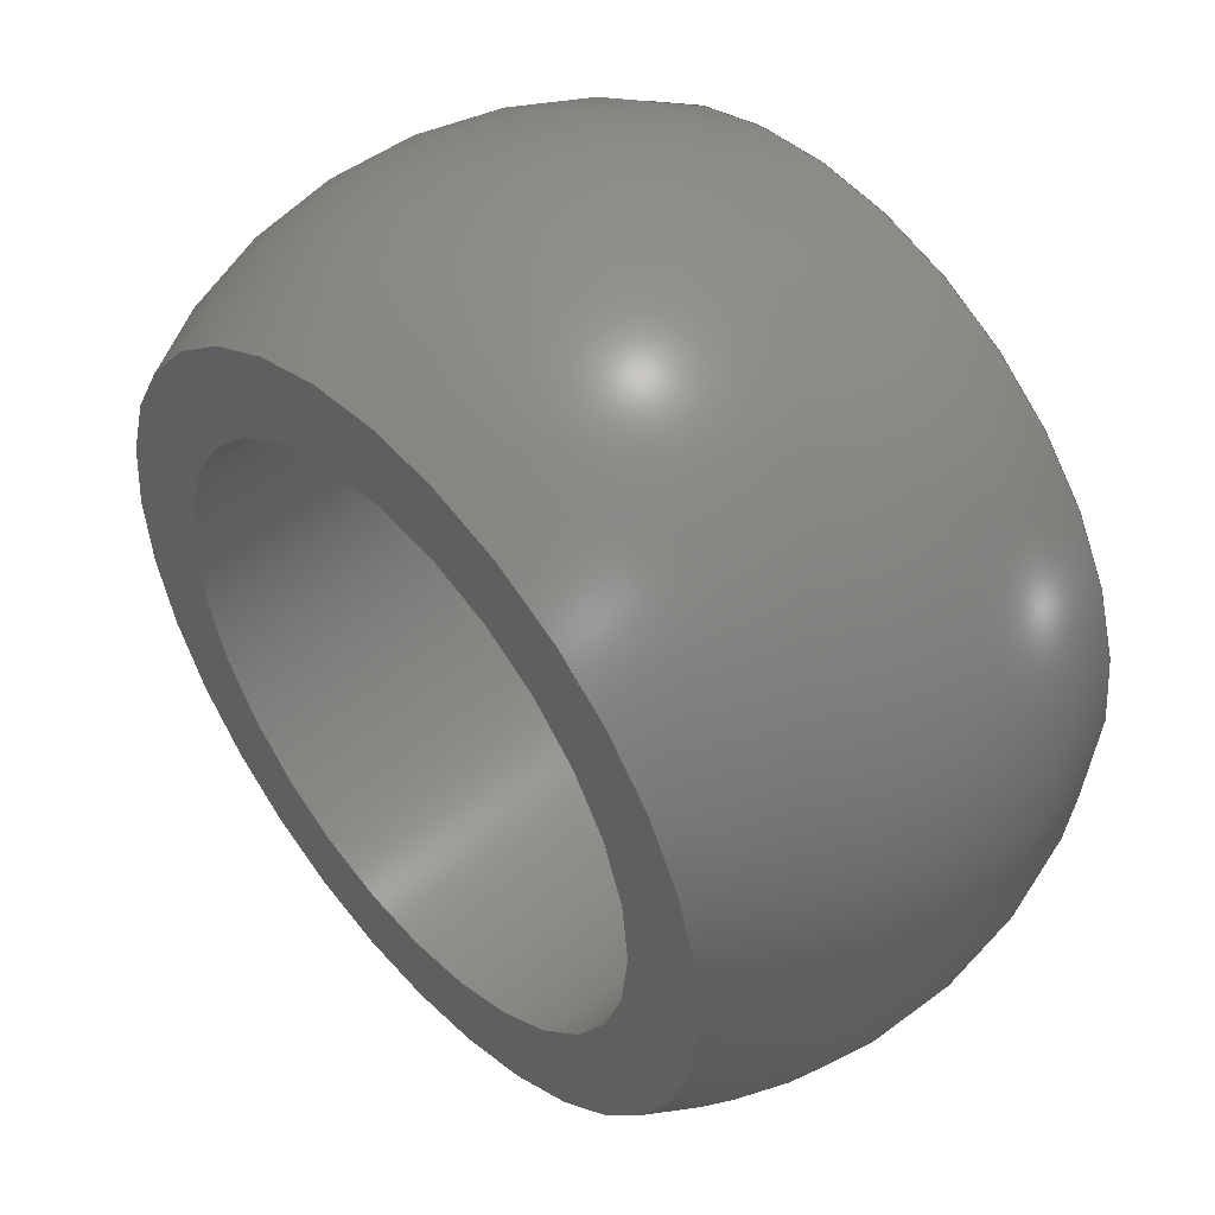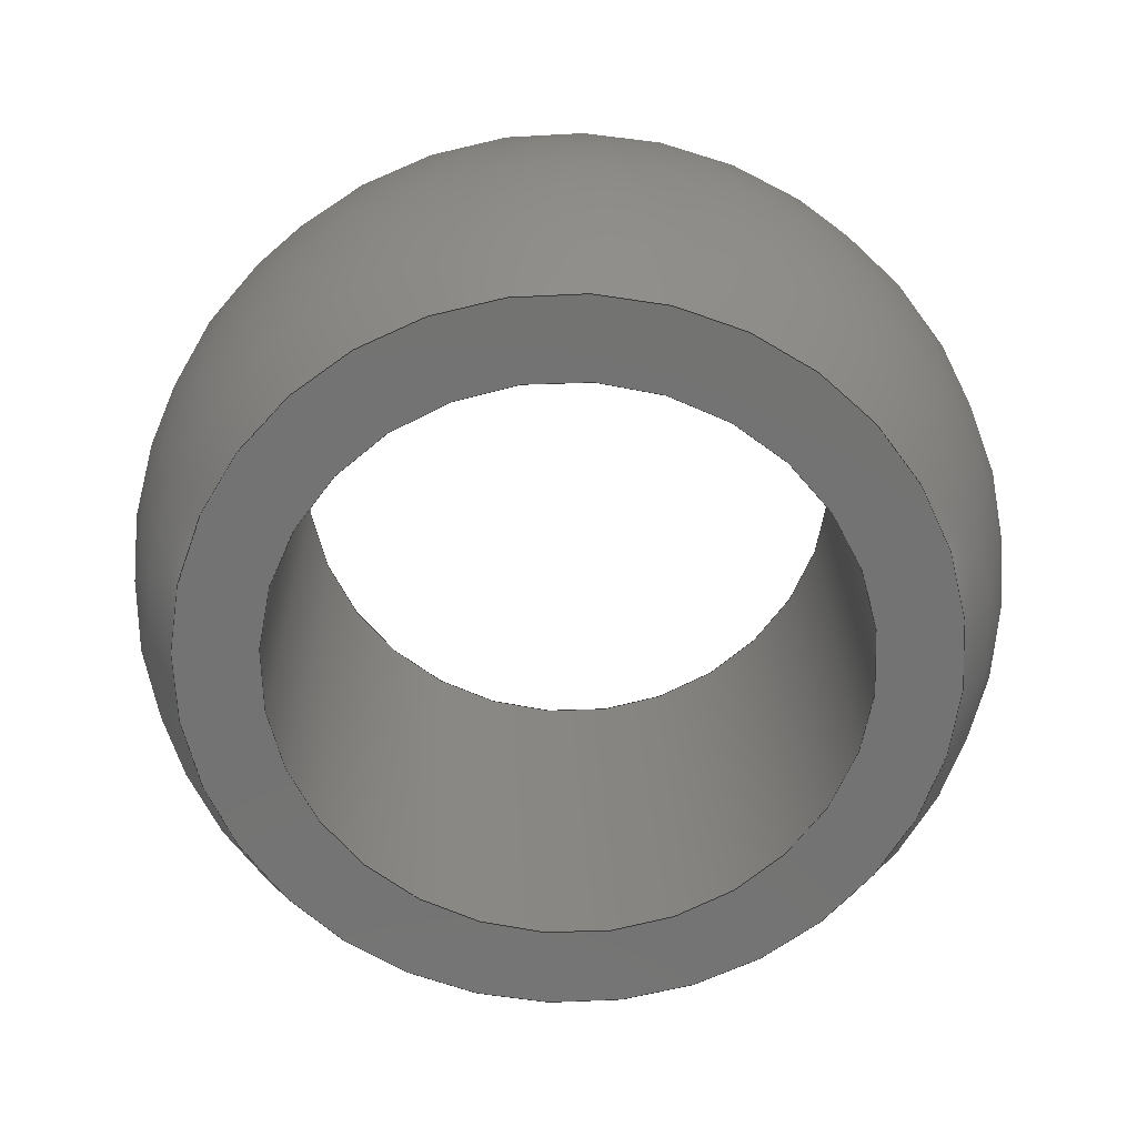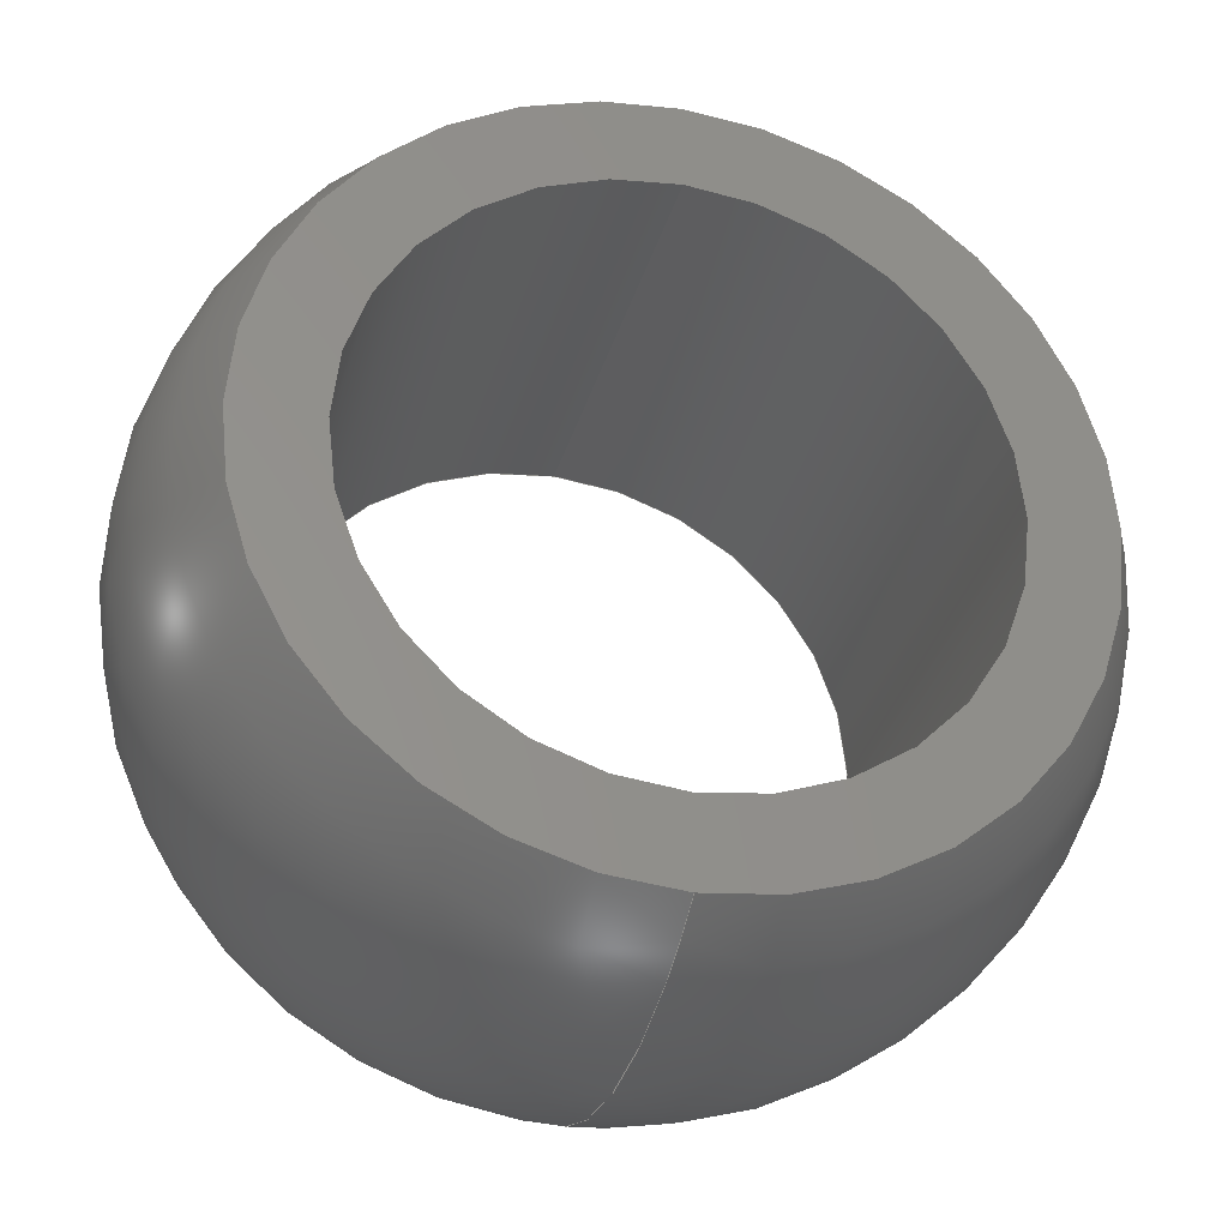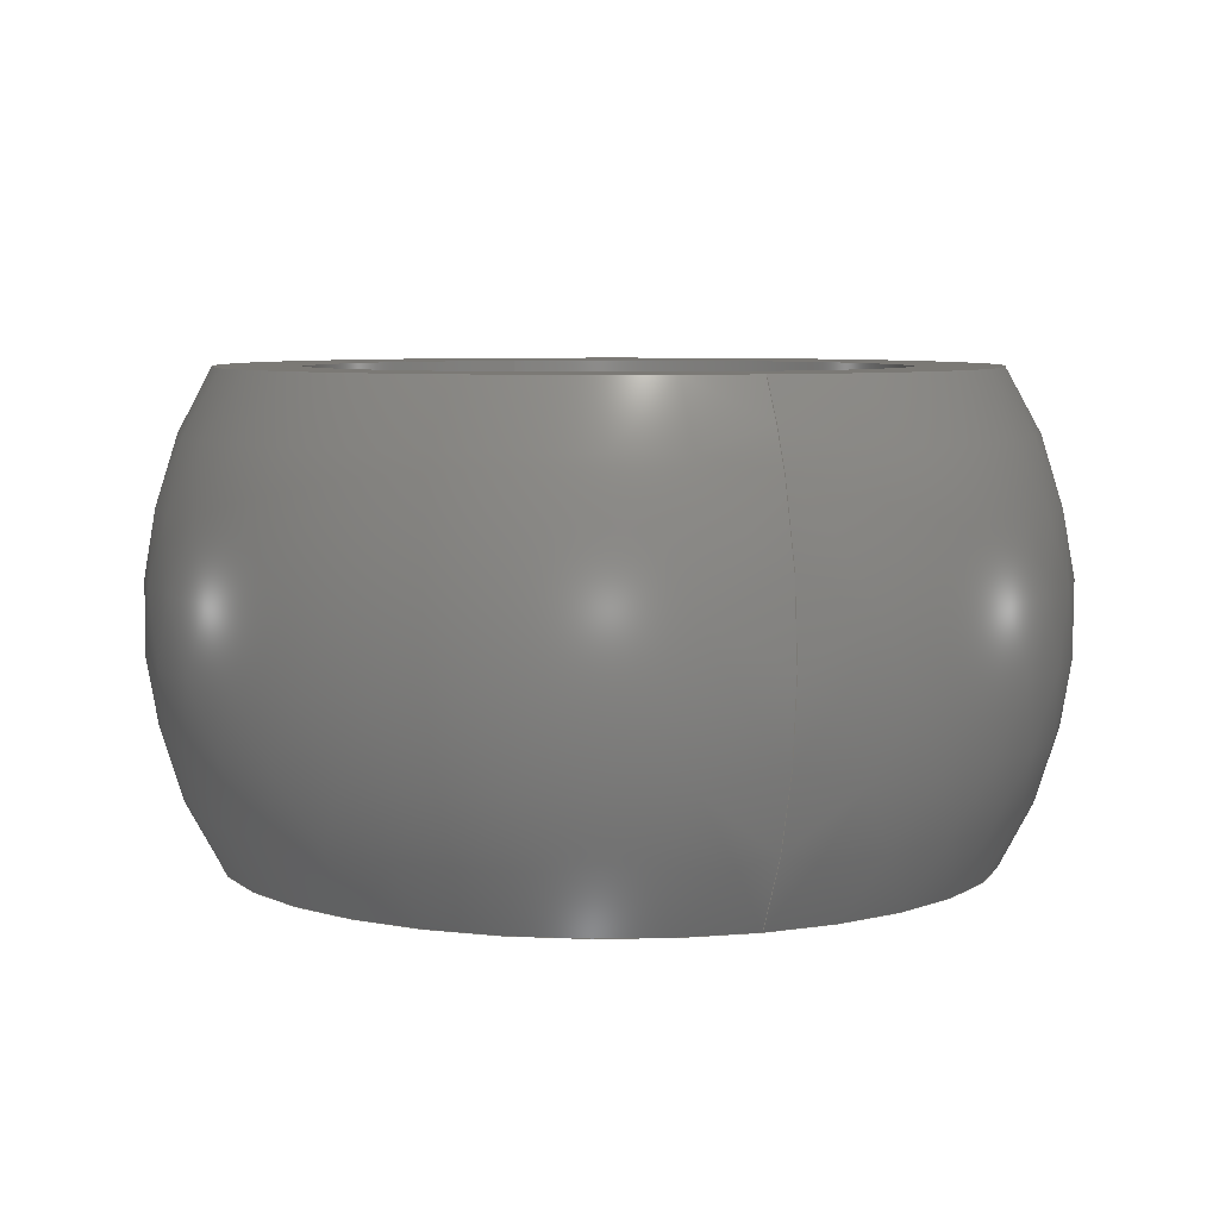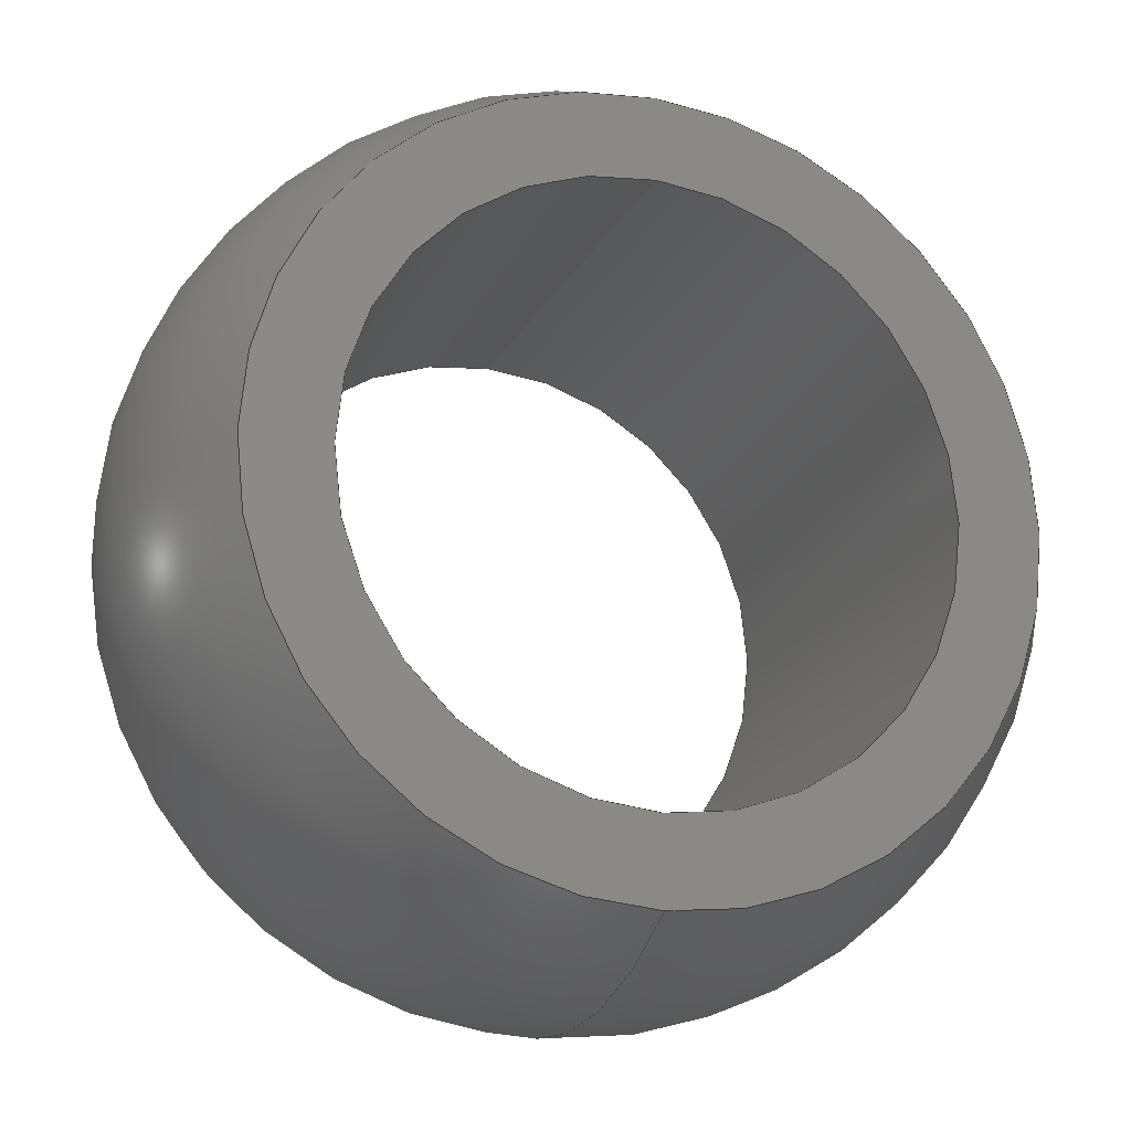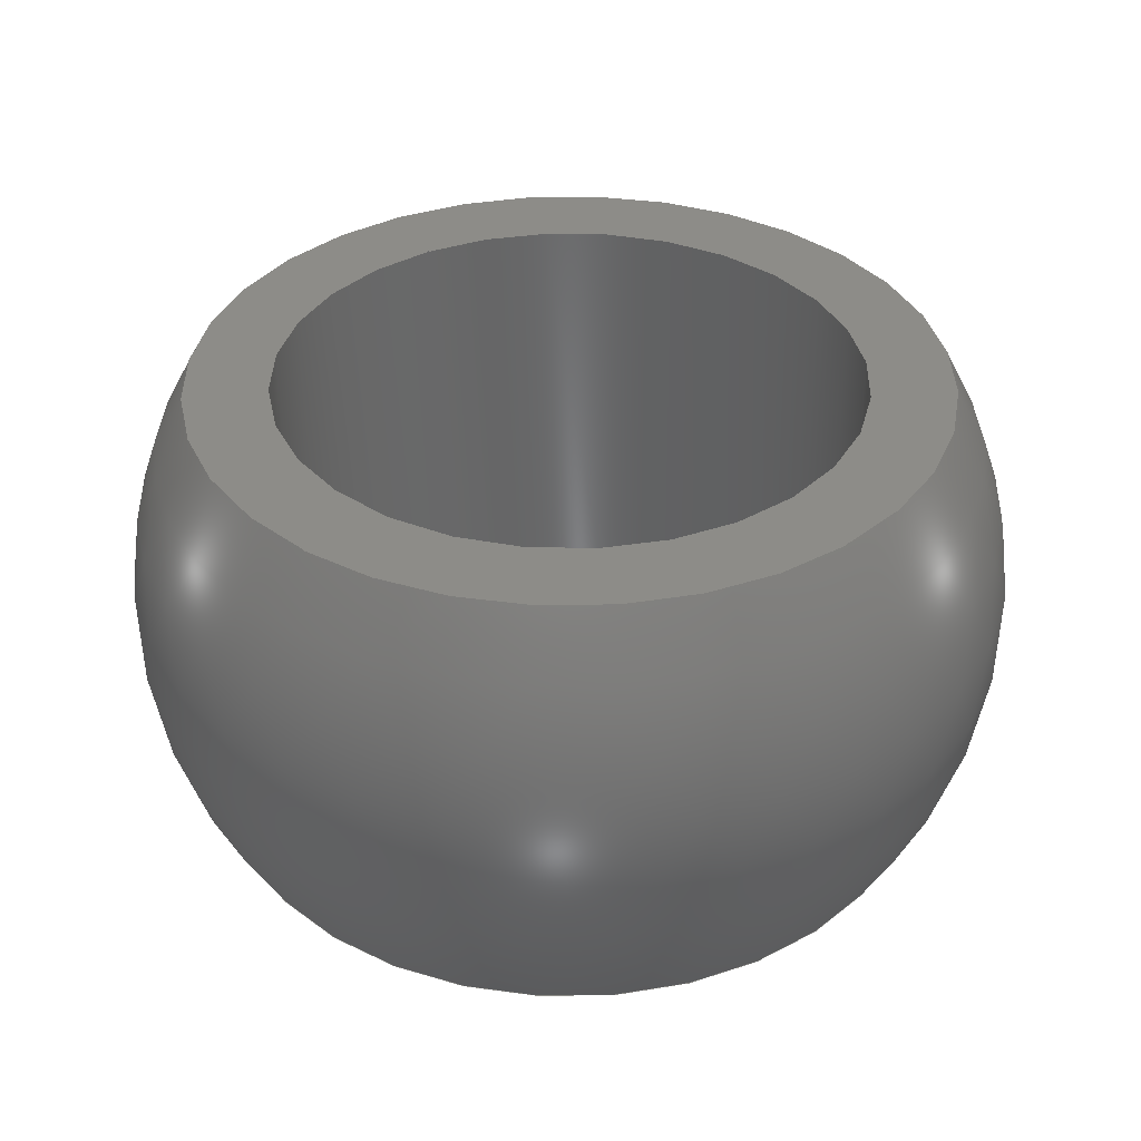
<metadata>
{"format":"step","ext":"step","renderer":"f3d","projection":"perspective","resolution":1024,"background":"white","views":[{"elev":48.6,"azim":48.8,"up":"+Y"},{"elev":-65.2,"azim":-171.7,"up":"+Z"},{"elev":-30.8,"azim":-14.7,"up":"+Y"},{"elev":6.4,"azim":-20.1,"up":"+Z"},{"elev":-18.6,"azim":159.6,"up":"+Y"},{"elev":35.8,"azim":-107.9,"up":"+Z"}]}
</metadata>
<code>
ISO-10303-21;
DATA;
#1=SHAPE_REPRESENTATION_RELATIONSHIP('SRR','None',#100,#2);
#2=ADVANCED_BREP_SHAPE_REPRESENTATION($,(#49),#91);
#3=STYLED_ITEM($,(#108),#49);
#4=SPHERICAL_SURFACE($,#58,12);
#5=PLANE($,#54);
#6=PLANE($,#56);
#7=FACE_BOUND($,#16,.T.);
#8=FACE_BOUND($,#18,.T.);
#9=FACE_BOUND($,#20,.T.);
#10=FACE_BOUND($,#22,.T.);
#11=FACE_OUTER_BOUND($,#15,.T.);
#12=FACE_OUTER_BOUND($,#17,.T.);
#13=FACE_OUTER_BOUND($,#19,.T.);
#14=FACE_OUTER_BOUND($,#21,.T.);
#15=EDGE_LOOP($,(#35));
#16=EDGE_LOOP($,(#36));
#17=EDGE_LOOP($,(#37));
#18=EDGE_LOOP($,(#38));
#19=EDGE_LOOP($,(#39));
#20=EDGE_LOOP($,(#40));
#21=EDGE_LOOP($,(#41));
#22=EDGE_LOOP($,(#42));
#23=CIRCLE($,#52,7.94);
#24=CIRCLE($,#53,7.94);
#25=CIRCLE($,#55,10.18);
#26=CIRCLE($,#57,10.18);
#27=VERTEX_POINT($,#79);
#28=VERTEX_POINT($,#81);
#29=VERTEX_POINT($,#84);
#30=VERTEX_POINT($,#87);
#31=EDGE_CURVE($,#27,#27,#23,.T.);
#32=EDGE_CURVE($,#28,#28,#24,.T.);
#33=EDGE_CURVE($,#29,#29,#25,.T.);
#34=EDGE_CURVE($,#30,#30,#26,.T.);
#35=ORIENTED_EDGE($,*,*,#31,.T.);
#36=ORIENTED_EDGE($,*,*,#32,.T.);
#37=ORIENTED_EDGE($,*,*,#33,.F.);
#38=ORIENTED_EDGE($,*,*,#31,.F.);
#39=ORIENTED_EDGE($,*,*,#34,.F.);
#40=ORIENTED_EDGE($,*,*,#32,.F.);
#41=ORIENTED_EDGE($,*,*,#34,.T.);
#42=ORIENTED_EDGE($,*,*,#33,.T.);
#43=CYLINDRICAL_SURFACE($,#51,7.94);
#44=ADVANCED_FACE($,(#11,#7),#43,.F.);
#45=ADVANCED_FACE($,(#12,#8),#5,.T.);
#46=ADVANCED_FACE($,(#13,#9),#6,.T.);
#47=ADVANCED_FACE($,(#14,#10),#4,.T.);
#48=CLOSED_SHELL($,(#44,#45,#46,#47));
#49=MANIFOLD_SOLID_BREP('Solid1',#48);
#50=AXIS2_PLACEMENT_3D('placement',#77,#59,#60);
#51=AXIS2_PLACEMENT_3D($,#78,#61,#62);
#52=AXIS2_PLACEMENT_3D($,#80,#63,#64);
#53=AXIS2_PLACEMENT_3D($,#82,#65,#66);
#54=AXIS2_PLACEMENT_3D($,#83,#67,#68);
#55=AXIS2_PLACEMENT_3D($,#85,#69,#70);
#56=AXIS2_PLACEMENT_3D($,#86,#71,#72);
#57=AXIS2_PLACEMENT_3D($,#88,#73,#74);
#58=AXIS2_PLACEMENT_3D($,#89,#75,#76);
#59=DIRECTION('axis',(0,0,1));
#60=DIRECTION('refdir',(1,0,0));
#61=DIRECTION('center_axis',(0,0,-1));
#62=DIRECTION('ref_axis',(0,-1,0));
#63=DIRECTION('center_axis',(0,0,1));
#64=DIRECTION('ref_axis',(0,-1,0));
#65=DIRECTION('center_axis',(0,0,-1));
#66=DIRECTION('ref_axis',(0,-1,0));
#67=DIRECTION('center_axis',(0,0,1));
#68=DIRECTION('ref_axis',(1,0,0));
#69=DIRECTION('center_axis',(0,0,-1));
#70=DIRECTION('ref_axis',(0,-1,0));
#71=DIRECTION('center_axis',(0,0,-1));
#72=DIRECTION('ref_axis',(-1,0,0));
#73=DIRECTION('center_axis',(0,0,1));
#74=DIRECTION('ref_axis',(0,1,0));
#75=DIRECTION('center_axis',(6.123e-17,0,1));
#76=DIRECTION('ref_axis',(1,0,0));
#77=CARTESIAN_POINT('',(0,0,0));
#78=CARTESIAN_POINT('Origin',(-1.47e-15,2.939e-15,
11));
#79=CARTESIAN_POINT('',(-2.442e-15,7.94,17.35));
#80=CARTESIAN_POINT('Origin',(-1.47e-15,2.939e-15,
17.35));
#81=CARTESIAN_POINT('',(-4.972e-16,7.94,4.65));
#82=CARTESIAN_POINT('Origin',(-1.47e-15,2.939e-15,
4.65));
#83=CARTESIAN_POINT('Origin',(-3.888e-16,1.166e-15,
17.35));
#84=CARTESIAN_POINT('',(-1.166e-15,-10.18,17.35));
#85=CARTESIAN_POINT('Origin',(-3.888e-16,1.166e-15,
17.35));
#86=CARTESIAN_POINT('Origin',(3.888e-16,-1.166e-15,
4.65));
#87=CARTESIAN_POINT('',(1.636e-15,-10.18,4.65));
#88=CARTESIAN_POINT('Origin',(3.888e-16,-1.166e-15,
4.65));
#89=CARTESIAN_POINT('Origin',(0,0,11));
#90=UNCERTAINTY_MEASURE_WITH_UNIT(LENGTH_MEASURE(0.01),#92,
'DISTANCE_ACCURACY_VALUE',
'Maximum model space distance between geometric entities at asserted c
onnectivities');
#91=(
GEOMETRIC_REPRESENTATION_CONTEXT(3)
GLOBAL_UNCERTAINTY_ASSIGNED_CONTEXT((#90))
GLOBAL_UNIT_ASSIGNED_CONTEXT((#92,#95,#93))
REPRESENTATION_CONTEXT('','3D')
);
#92=(
LENGTH_UNIT()
NAMED_UNIT(*)
SI_UNIT(.MILLI.,.METRE.)
);
#93=(
NAMED_UNIT(*)
SI_UNIT($,.STERADIAN.)
SOLID_ANGLE_UNIT()
);
#94=DIMENSIONAL_EXPONENTS(0,0,0,0,0,0,0);
#95=(
CONVERSION_BASED_UNIT('degree',#97)
NAMED_UNIT(#94)
PLANE_ANGLE_UNIT()
);
#96=(
NAMED_UNIT(*)
PLANE_ANGLE_UNIT()
SI_UNIT($,.RADIAN.)
);
#97=PLANE_ANGLE_MEASURE_WITH_UNIT(PLANE_ANGLE_MEASURE(0.01745),#96);
#98=SHAPE_DEFINITION_REPRESENTATION(#99,#100);
#99=PRODUCT_DEFINITION_SHAPE('',$,#102);
#100=SHAPE_REPRESENTATION('',(#50),#91);
#101=PRODUCT_DEFINITION_CONTEXT('3D Mechanical Parts',#105,'design');
#102=PRODUCT_DEFINITION('EFOI-10_Spherical Bearing',
'EFOI-10_Spherical Bearing',#103,#101);
#103=PRODUCT_DEFINITION_FORMATION('',$,#107);
#104=APPLICATION_PROTOCOL_DEFINITION('international standard',
'automotive_design',2009,#105);
#105=APPLICATION_CONTEXT(
'Core Data for Automotive Mechanical Design Process');
#106=PRODUCT_CONTEXT('3D Mechanical Parts',#105,'mechanical');
#107=PRODUCT('EFOI-10_Spherical Bearing','EFOI-10_Spherical Bearing',$,
(#106));
#108=PRESENTATION_STYLE_ASSIGNMENT((#109));
#109=SURFACE_STYLE_USAGE(.BOTH.,#110);
#110=SURFACE_SIDE_STYLE($,(#111));
#111=SURFACE_STYLE_FILL_AREA(#112);
#112=FILL_AREA_STYLE($,(#113));
#113=FILL_AREA_STYLE_COLOUR($,#114);
#114=COLOUR_RGB('',0.8275,0.7686,0.4196);
ENDSEC;
END-ISO-10303-21;

</code>
